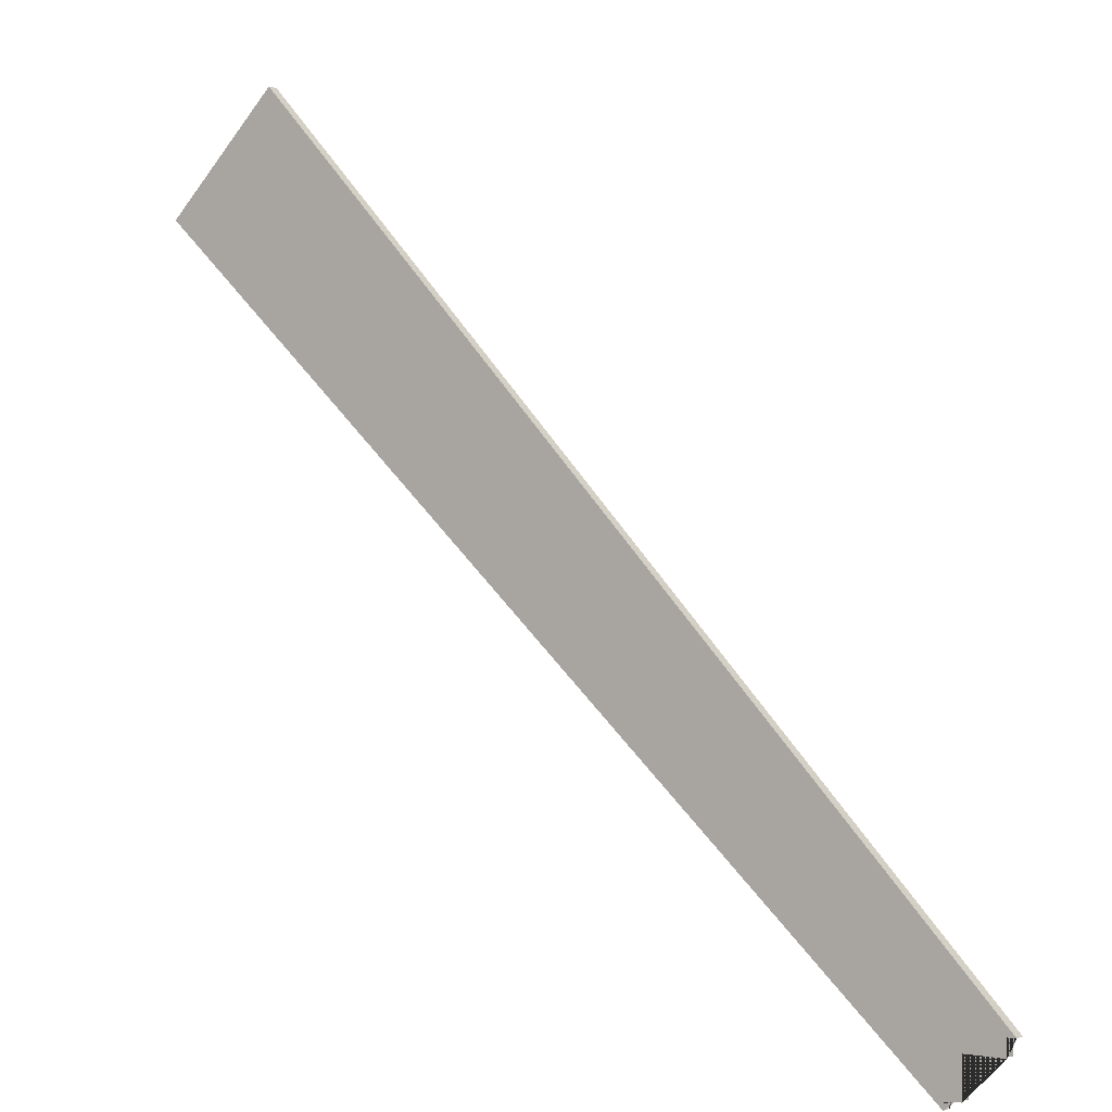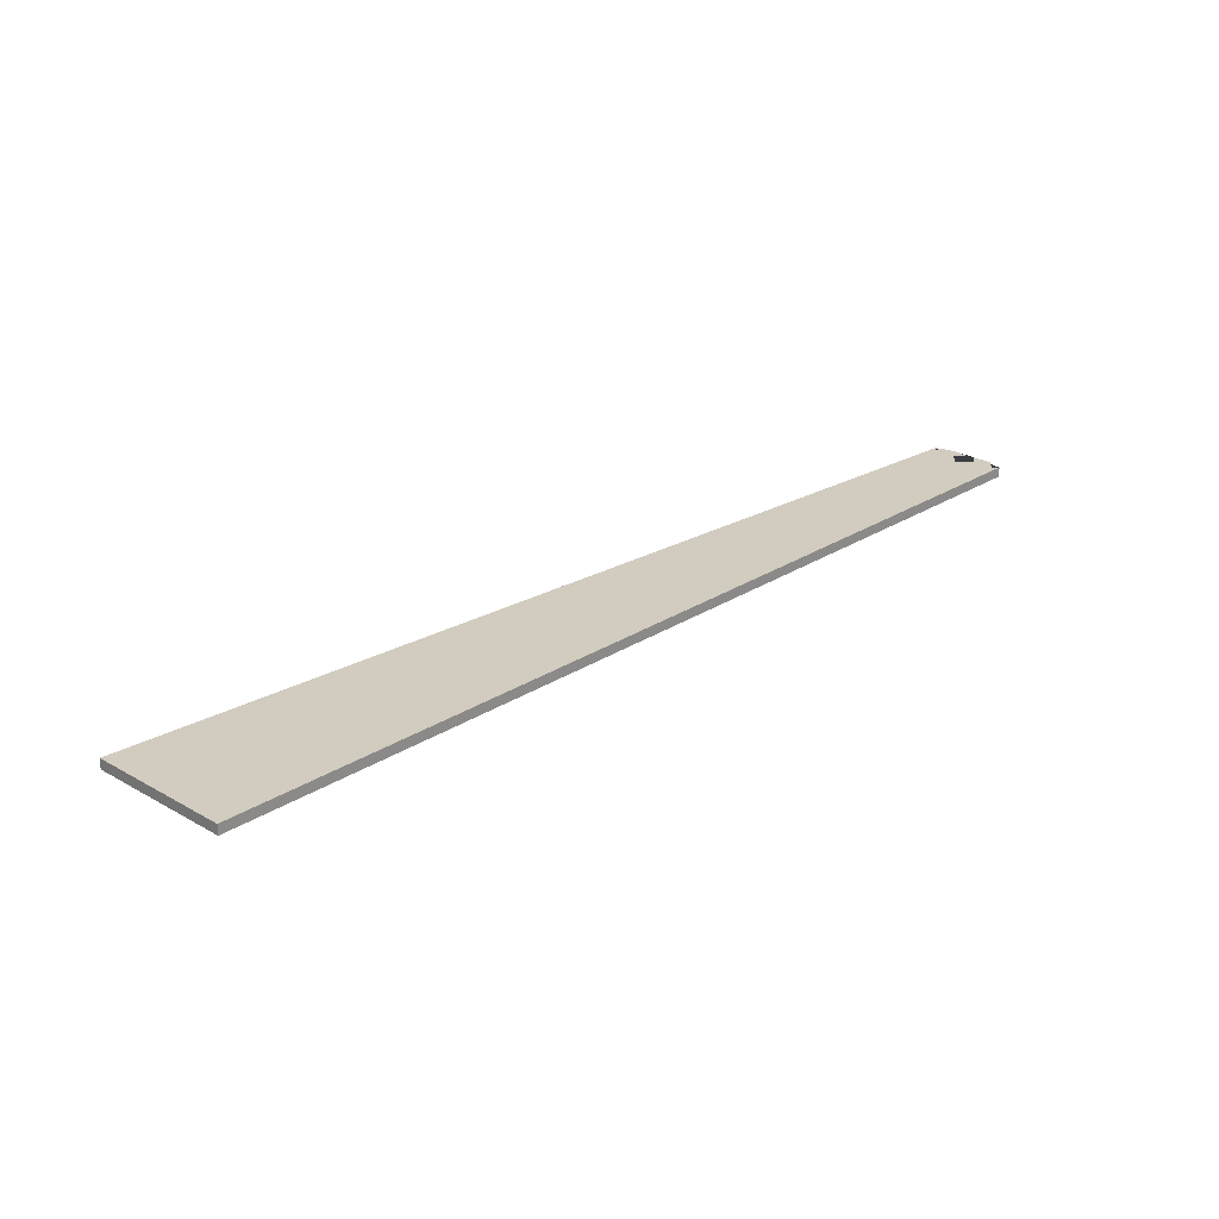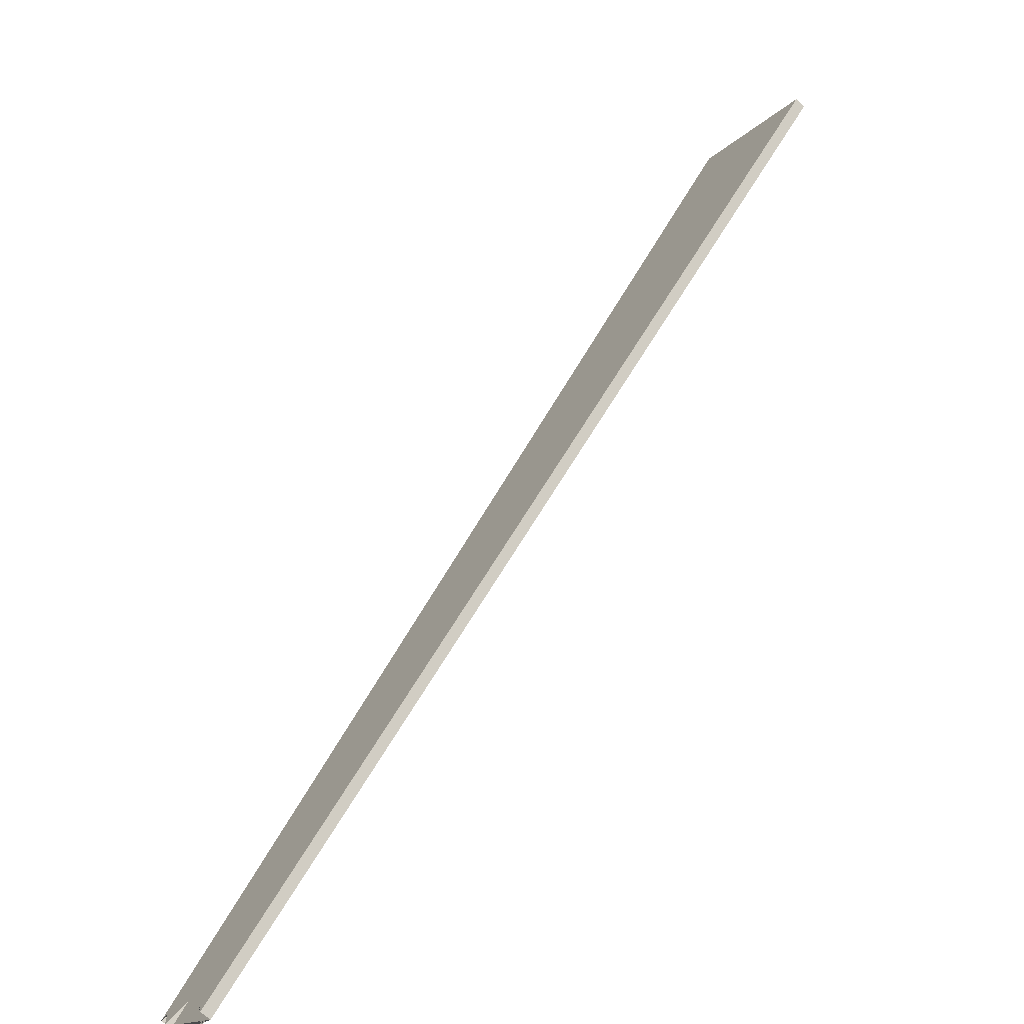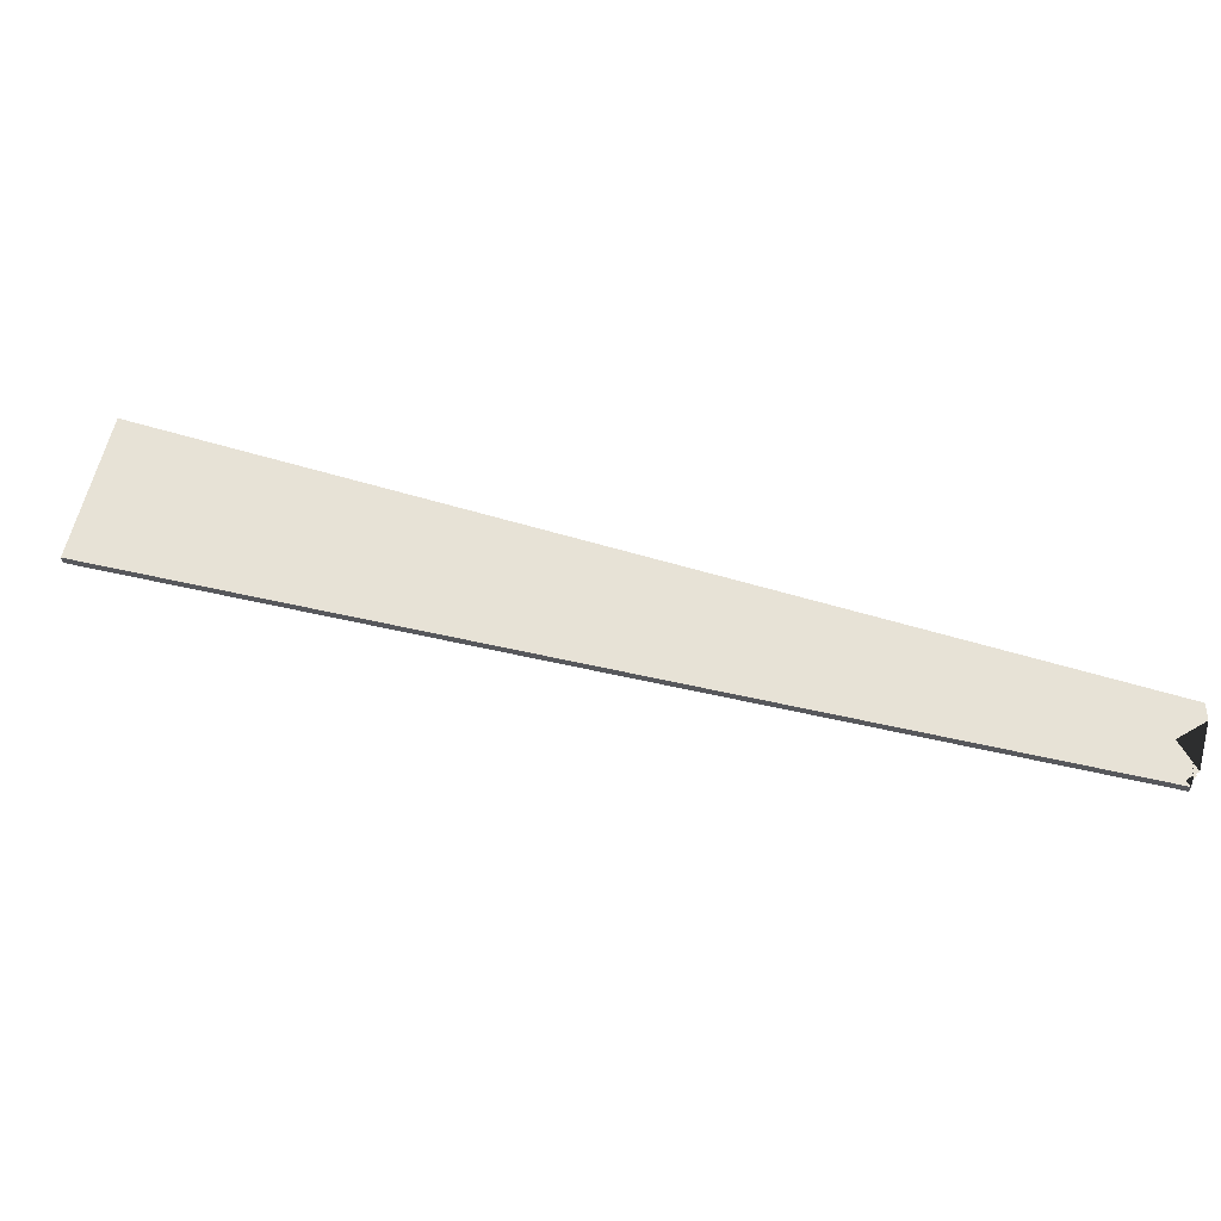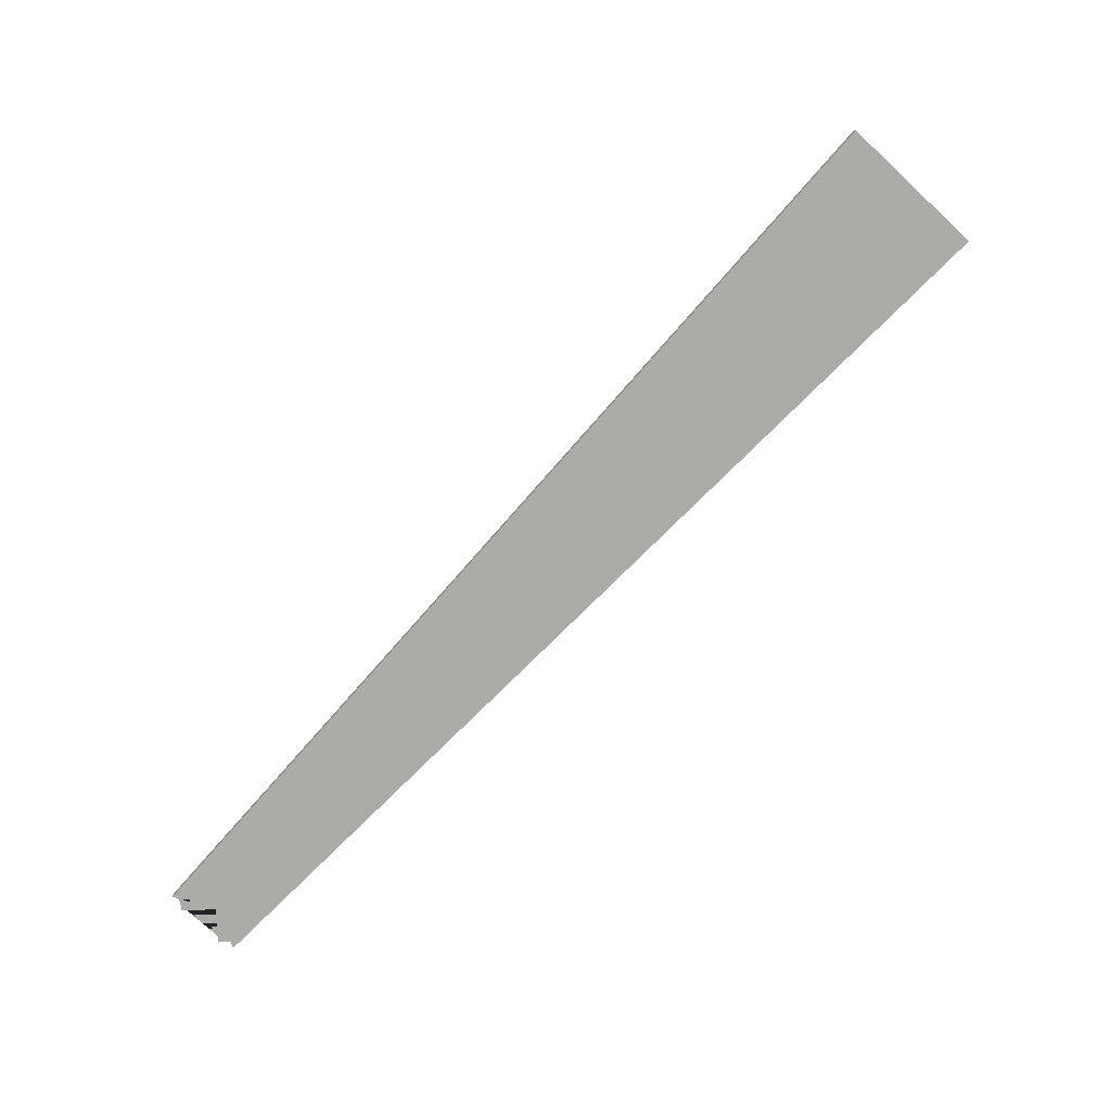
<metadata>
{"format":"obj","ext":"obj","renderer":"f3d","projection":"perspective","resolution":1024,"background":"white","views":[{"elev":-0.1,"azim":-145.4,"up":"+Z"},{"elev":24.0,"azim":89.6,"up":"+Y"},{"elev":-69.9,"azim":48.0,"up":"+Z"},{"elev":63.3,"azim":149.6,"up":"+Y"},{"elev":-76.2,"azim":1.9,"up":"+Y"}]}
</metadata>
<code>
o Cube_Cube.295
v -170 20 -160
v -12.23 18 -33.44
v -12.23 20 -33.44
v -160 20 -170
v -163 18 -163
v -163 20 -163
v -170 20 -163
v -33.44 18 -12.23
v -33.44 20 -12.23
v -160 20 -171.5
v -160 18 -171.5
v -171.5 20 -160
v -170 18 -163
v -171.5 18 -160
v -170 18 -160
v -160 18 -170
v -163 20 -170
v -163 18 -170
f 10 3 2 11
f 2 3 9 8
f 14 8 9 12
f 5 18 16 11 2 8 14 15 13
f 7 1 12 9 3 10 4 17 6

</code>
